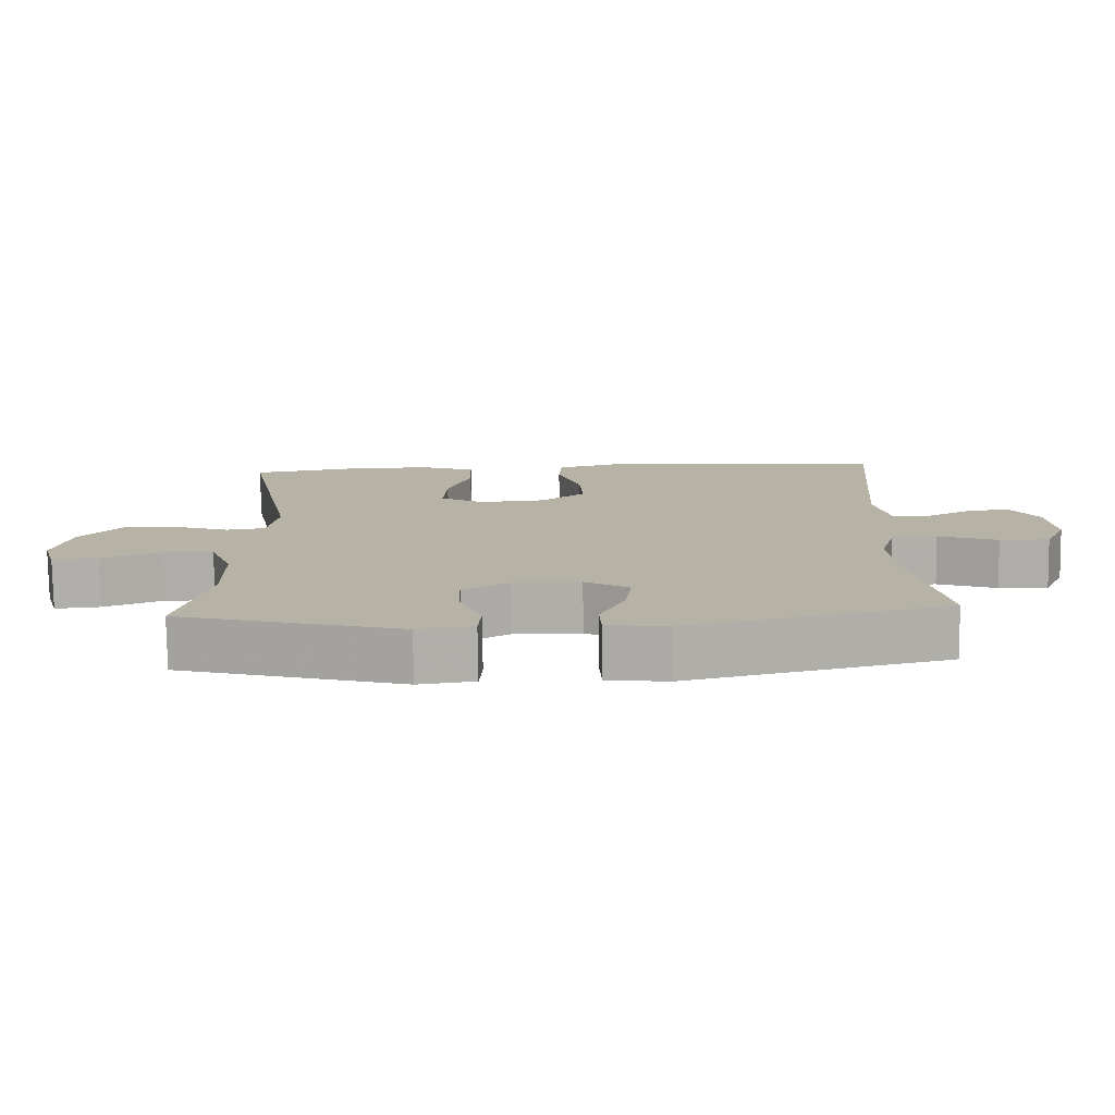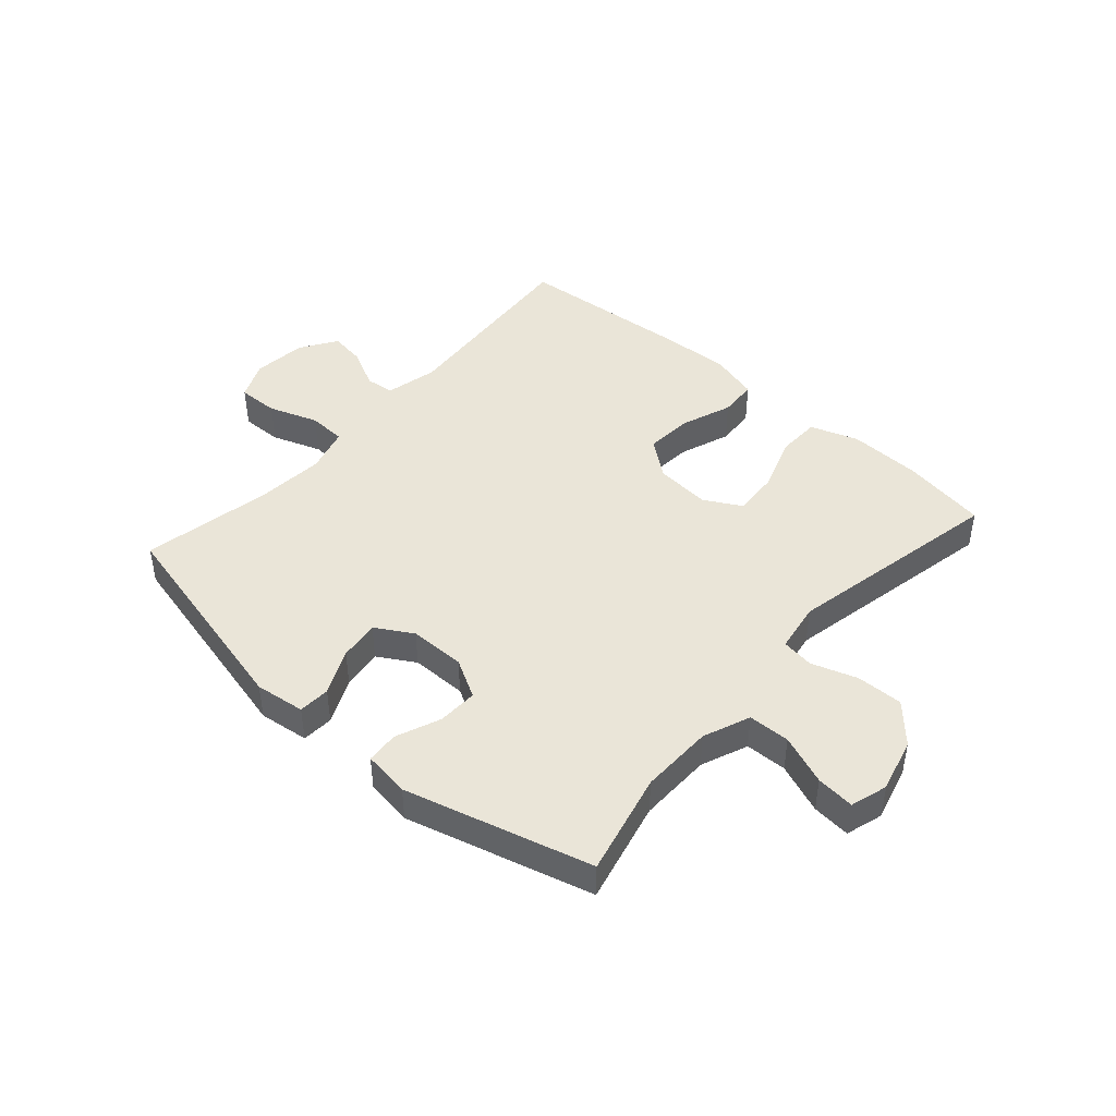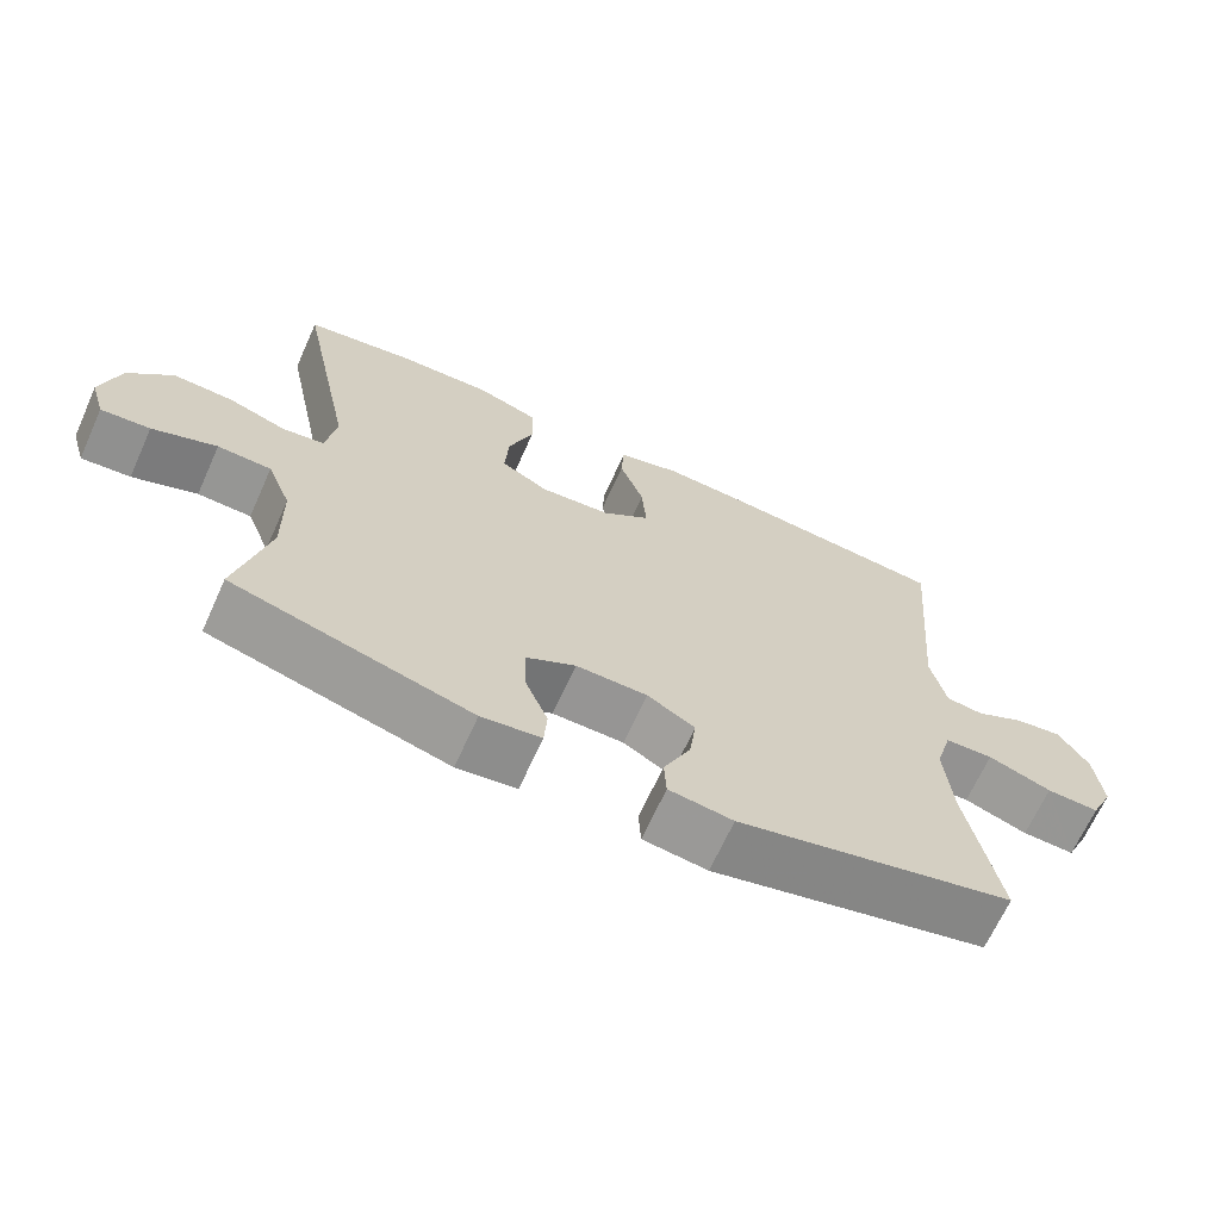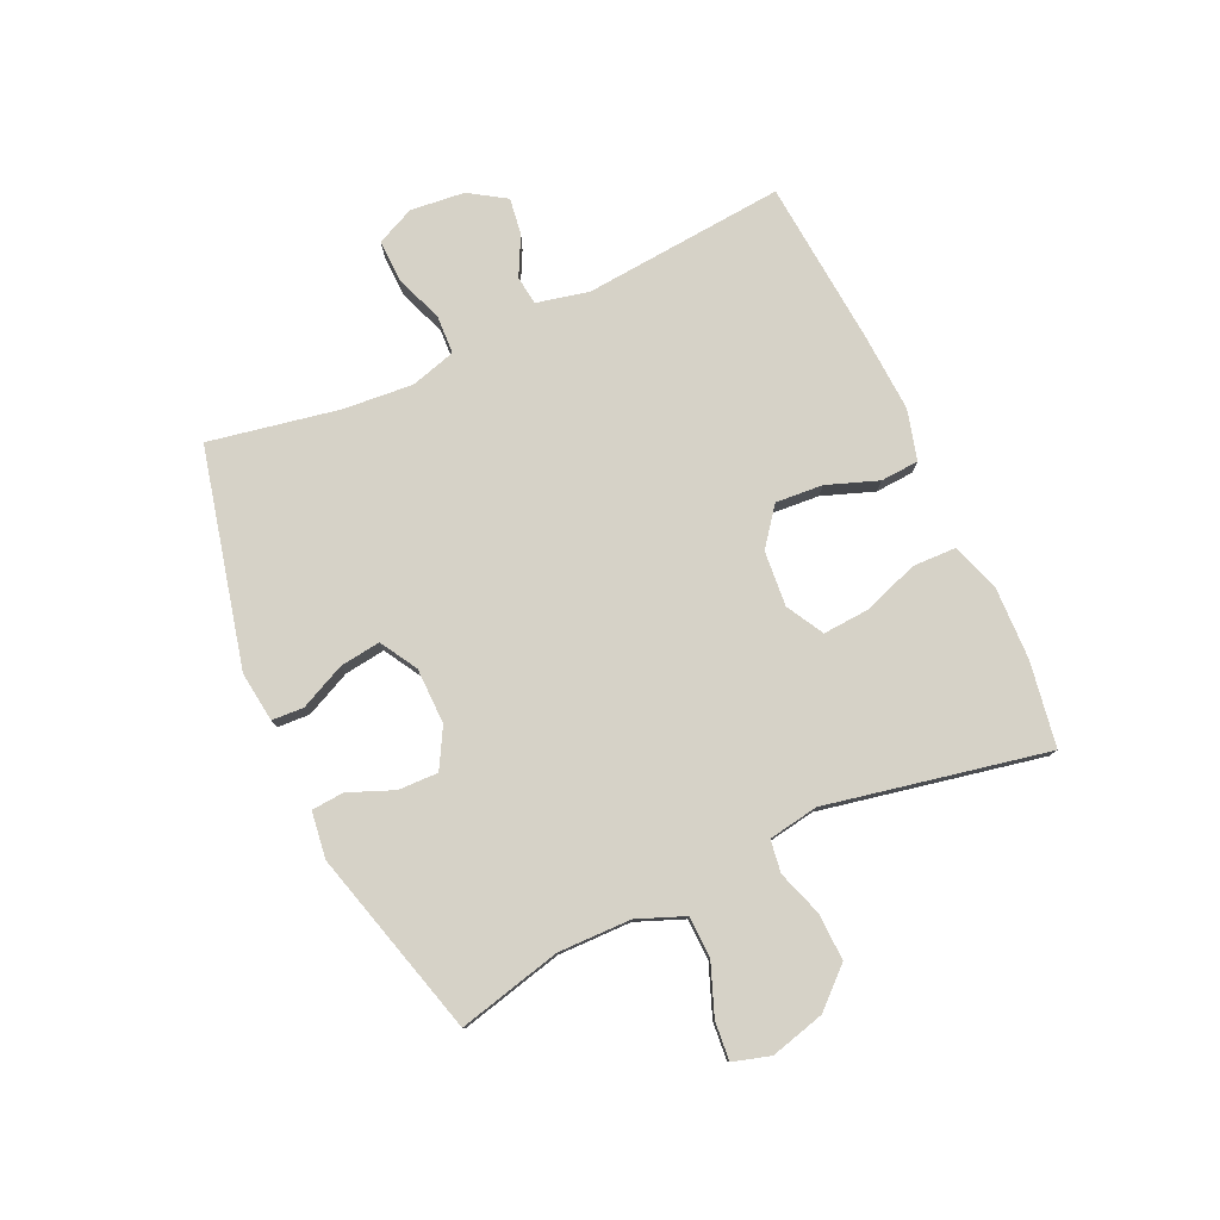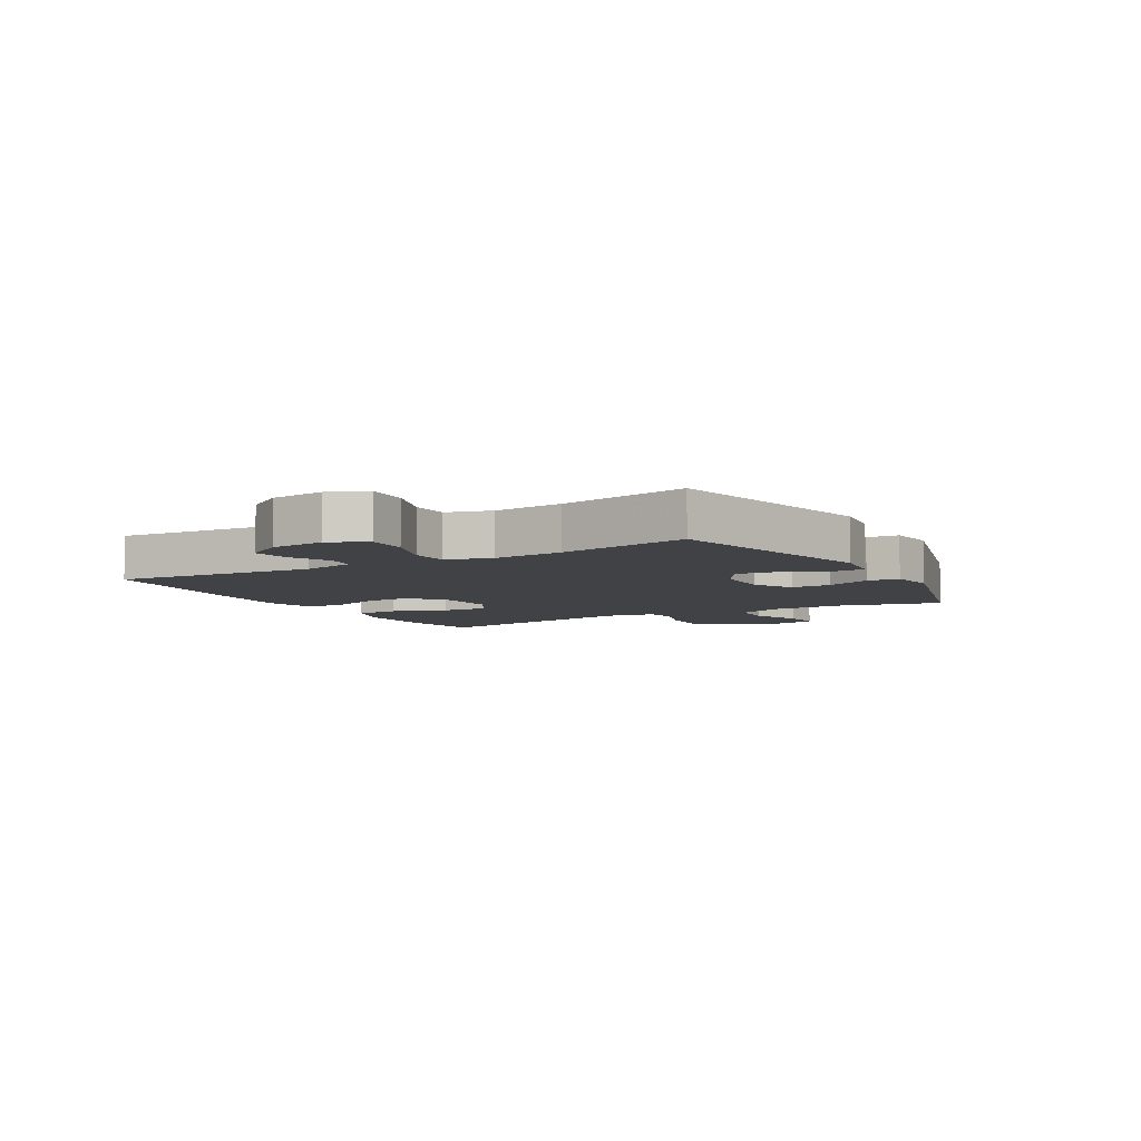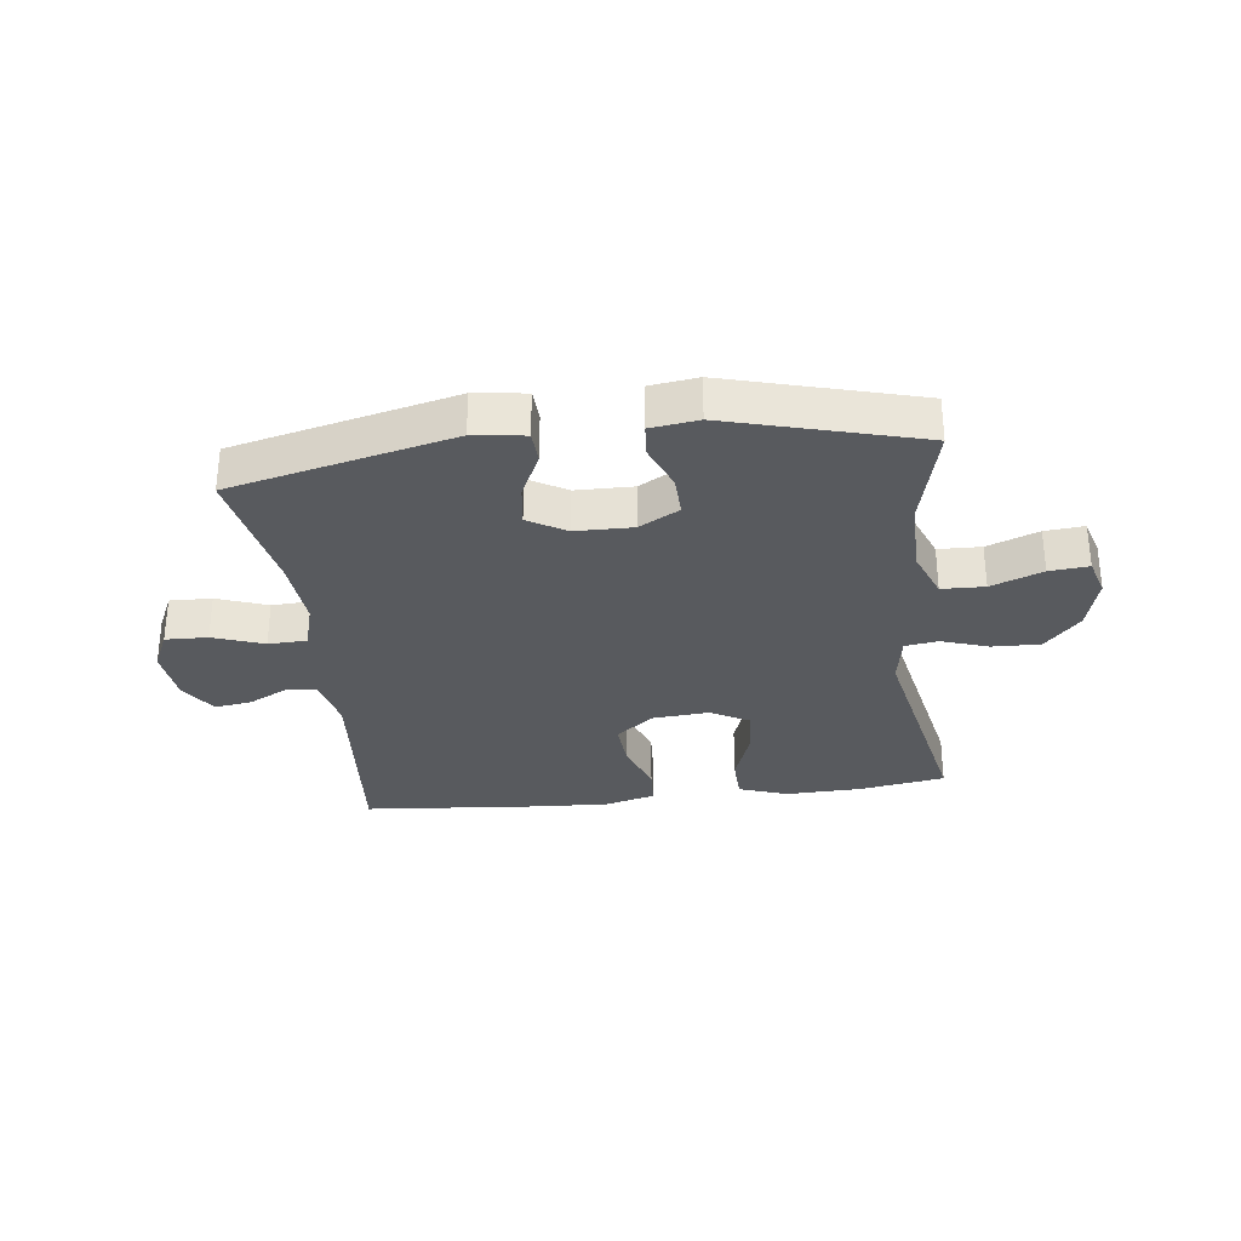
<metadata>
{"format":"obj","ext":"obj","renderer":"f3d","projection":"perspective","resolution":1024,"background":"white","views":[{"elev":-77.6,"azim":0.8,"up":"+Z"},{"elev":44.7,"azim":-138.5,"up":"+Y"},{"elev":-67.3,"azim":-24.3,"up":"+Z"},{"elev":78.6,"azim":-114.8,"up":"+Y"},{"elev":-6.6,"azim":119.7,"up":"+Y"},{"elev":-30.9,"azim":-173.2,"up":"+Y"}]}
</metadata>
<code>
v 0.5 0.07 -0.5
v 0.133 0.07 -0.588
v 0.048 0.07 -0.577
v 0.045 0.07 -0.523
v 0.081 0.07 -0.446
v 0.09 0.07 -0.377
v 0.027 0.07 -0.34
v -0.068 0.07 -0.339
v -0.134 0.07 -0.376
v -0.132 0.07 -0.444
v -0.101 0.07 -0.52
v -0.105 0.07 -0.575
v -0.184 0.07 -0.586
v -0.5 0.07 -0.5
v -0.458 0.07 -0.325
v -0.46 0.07 -0.201
v -0.492 0.07 -0.121
v -0.563 0.07 -0.119
v -0.648 0.07 -0.152
v -0.713 0.07 -0.158
v -0.732 0.07 -0.095
v -0.708 0.07 -0.003
v -0.65 0.07 0.061
v -0.571 0.07 0.059
v -0.493 0.07 0.033
v -0.438 0.07 0.041
v -0.424 0.07 0.126
v -0.5 0.07 0.5
v -0.356 0.07 0.524
v -0.231 0.07 0.528
v -0.15 0.07 0.5
v -0.148 0.07 0.426
v -0.181 0.07 0.333
v -0.186 0.07 0.254
v -0.123 0.07 0.219
v -0.029 0.07 0.227
v 0.034 0.07 0.276
v 0.028 0.07 0.356
v -0.004 0.07 0.443
v 0 0.07 0.508
v 0.085 0.07 0.531
v 0.216 0.07 0.524
v 0.5 0.07 0.5
v 0.471 0.07 0.158
v 0.491 0.07 0.069
v 0.54 0.07 0.063
v 0.606 0.07 0.097
v 0.668 0.07 0.106
v 0.708 0.07 0.044
v 0.718 0.07 -0.048
v 0.688 0.07 -0.113
v 0.618 0.07 -0.111
v 0.534 0.07 -0.081
v 0.47 0.07 -0.084
v 0.448 0.07 -0.161
v 0.458 0.07 -0.279
v 0.5 0 -0.5
v 0.133 0 -0.588
v 0.048 0 -0.577
v 0.045 0 -0.523
v 0.081 0 -0.446
v 0.09 0 -0.377
v 0.027 0 -0.34
v -0.068 0 -0.339
v -0.134 0 -0.376
v -0.132 0 -0.444
v -0.101 0 -0.52
v -0.105 0 -0.575
v -0.184 0 -0.586
v -0.5 0 -0.5
v -0.458 0 -0.325
v -0.46 0 -0.201
v -0.492 0 -0.121
v -0.563 0 -0.119
v -0.648 0 -0.152
v -0.713 0 -0.158
v -0.732 0 -0.095
v -0.708 0 -0.003
v -0.65 0 0.061
v -0.571 0 0.059
v -0.493 0 0.033
v -0.438 0 0.041
v -0.424 0 0.126
v -0.5 0 0.5
v -0.356 0 0.524
v -0.231 0 0.528
v -0.15 0 0.5
v -0.148 0 0.426
v -0.181 0 0.333
v -0.186 0 0.254
v -0.123 0 0.219
v -0.029 0 0.227
v 0.034 0 0.276
v 0.028 0 0.356
v -0.004 0 0.443
v 0 0 0.508
v 0.085 0 0.531
v 0.216 0 0.524
v 0.5 0 0.5
v 0.471 0 0.158
v 0.491 0 0.069
v 0.54 0 0.063
v 0.606 0 0.097
v 0.668 0 0.106
v 0.708 0 0.044
v 0.718 0 -0.048
v 0.688 0 -0.113
v 0.618 0 -0.111
v 0.534 0 -0.081
v 0.47 0 -0.084
v 0.448 0 -0.161
v 0.458 0 -0.279
f 50 51 52 53
f 50 53 54
f 49 50 54
f 46 47 48 49
f 46 49 54
f 45 46 54
f 44 45 54 55
f 42 43 44
f 41 42 44 55
f 38 39 40 41
f 37 38 41 55
f 30 31 32 33
f 30 33 34
f 27 28 29 30
f 26 27 30 34
f 22 23 24 25
f 22 25 26
f 21 22 26
f 18 19 20 21
f 17 18 21 26
f 16 17 26 34
f 12 13 14 15
f 10 11 12 15
f 9 10 15 16
f 8 9 16 34
f 2 3 4 5
f 56 1 2 5
f 56 5 6
f 36 37 55 56
f 35 36 56 6
f 7 8 34 35
f 6 7 35
f 109 108 107 106
f 110 109 106
f 110 106 105
f 105 104 103 102
f 110 105 102
f 110 102 101
f 111 110 101 100
f 100 99 98
f 111 100 98 97
f 97 96 95 94
f 111 97 94 93
f 89 88 87 86
f 90 89 86
f 86 85 84 83
f 90 86 83 82
f 81 80 79 78
f 82 81 78
f 82 78 77
f 77 76 75 74
f 82 77 74 73
f 90 82 73 72
f 71 70 69 68
f 71 68 67 66
f 72 71 66 65
f 90 72 65 64
f 61 60 59 58
f 61 58 57 112
f 62 61 112
f 112 111 93 92
f 62 112 92 91
f 91 90 64 63
f 91 63 62
f 1 57 58 2
f 2 58 59 3
f 3 59 60 4
f 4 60 61 5
f 5 61 62 6
f 6 62 63 7
f 7 63 64 8
f 8 64 65 9
f 9 65 66 10
f 10 66 67 11
f 11 67 68 12
f 12 68 69 13
f 13 69 70 14
f 14 70 71 15
f 15 71 72 16
f 16 72 73 17
f 17 73 74 18
f 18 74 75 19
f 19 75 76 20
f 20 76 77 21
f 21 77 78 22
f 22 78 79 23
f 23 79 80 24
f 24 80 81 25
f 25 81 82 26
f 26 82 83 27
f 27 83 84 28
f 28 84 85 29
f 29 85 86 30
f 30 86 87 31
f 31 87 88 32
f 32 88 89 33
f 33 89 90 34
f 34 90 91 35
f 35 91 92 36
f 36 92 93 37
f 37 93 94 38
f 38 94 95 39
f 39 95 96 40
f 40 96 97 41
f 41 97 98 42
f 42 98 99 43
f 43 99 100 44
f 44 100 101 45
f 45 101 102 46
f 46 102 103 47
f 47 103 104 48
f 48 104 105 49
f 49 105 106 50
f 50 106 107 51
f 51 107 108 52
f 52 108 109 53
f 53 109 110 54
f 54 110 111 55
f 55 111 112 56
f 56 112 57 1

</code>
